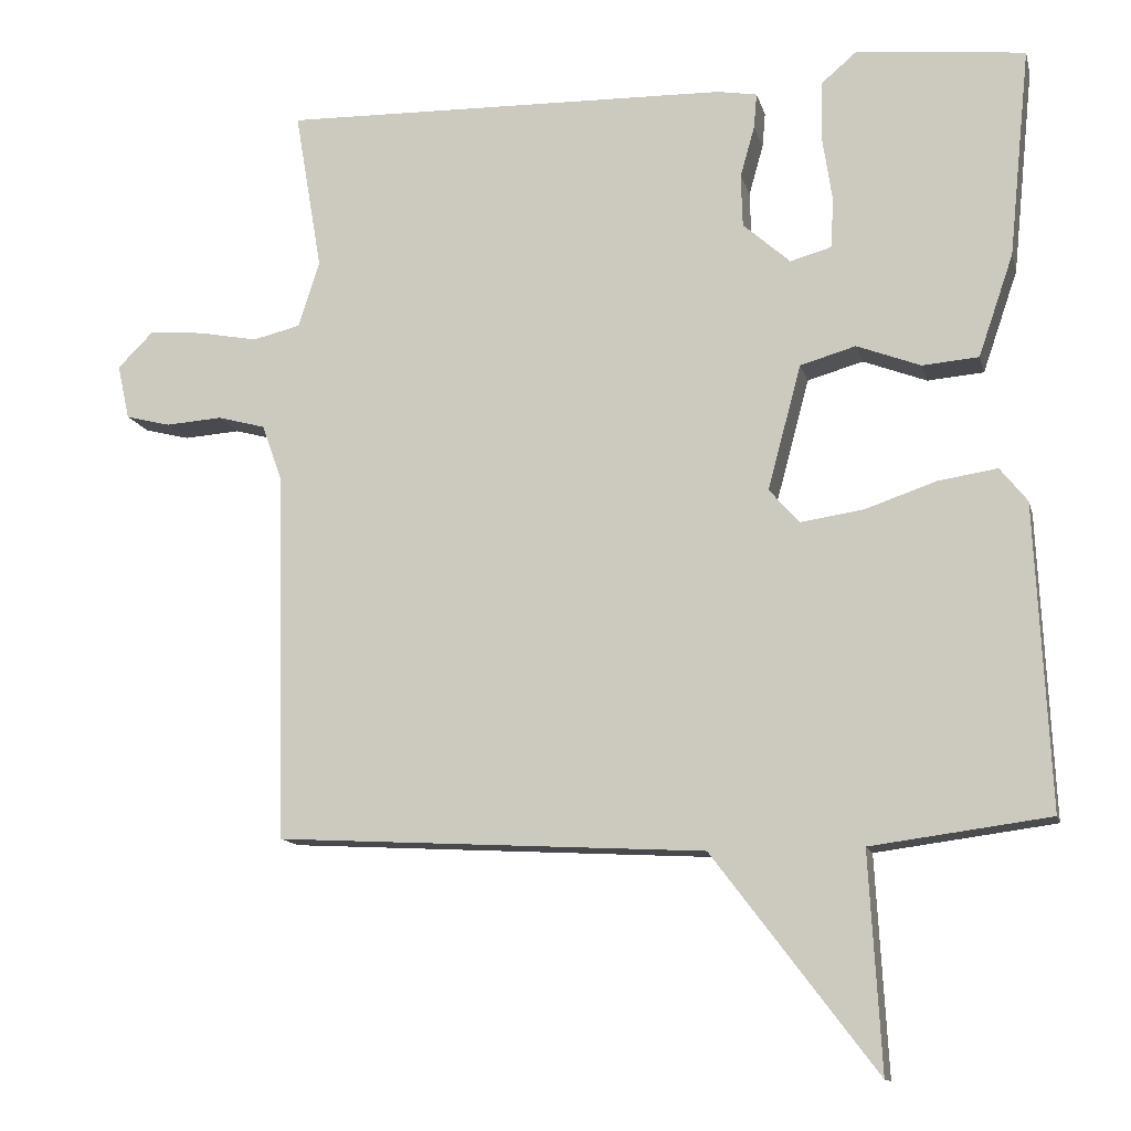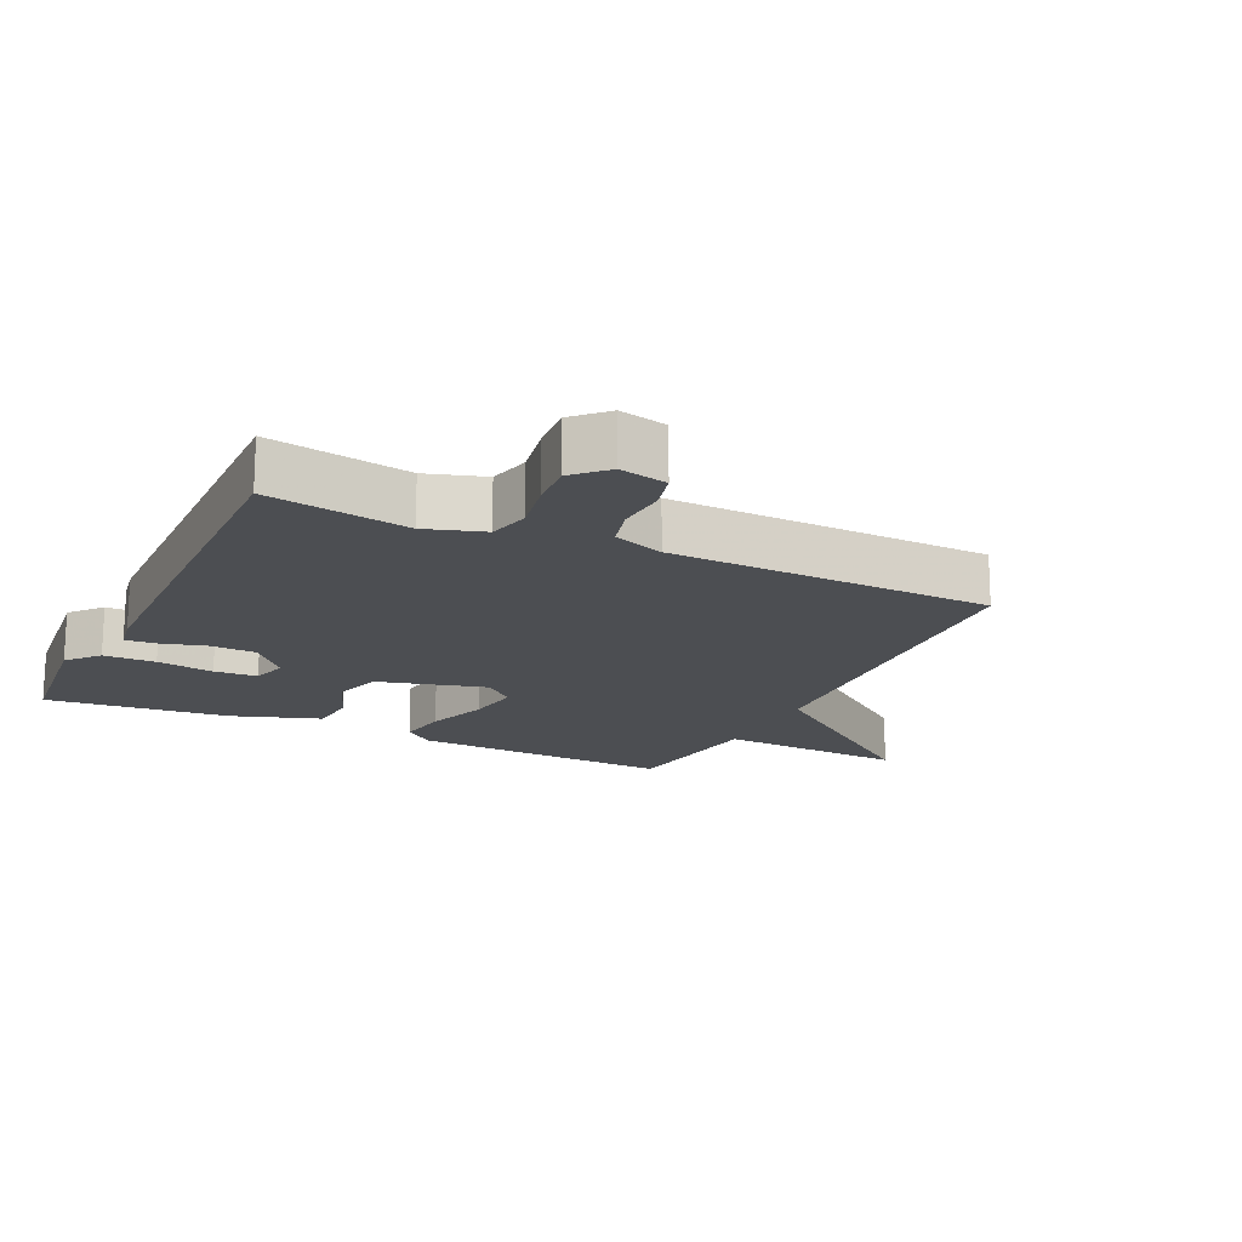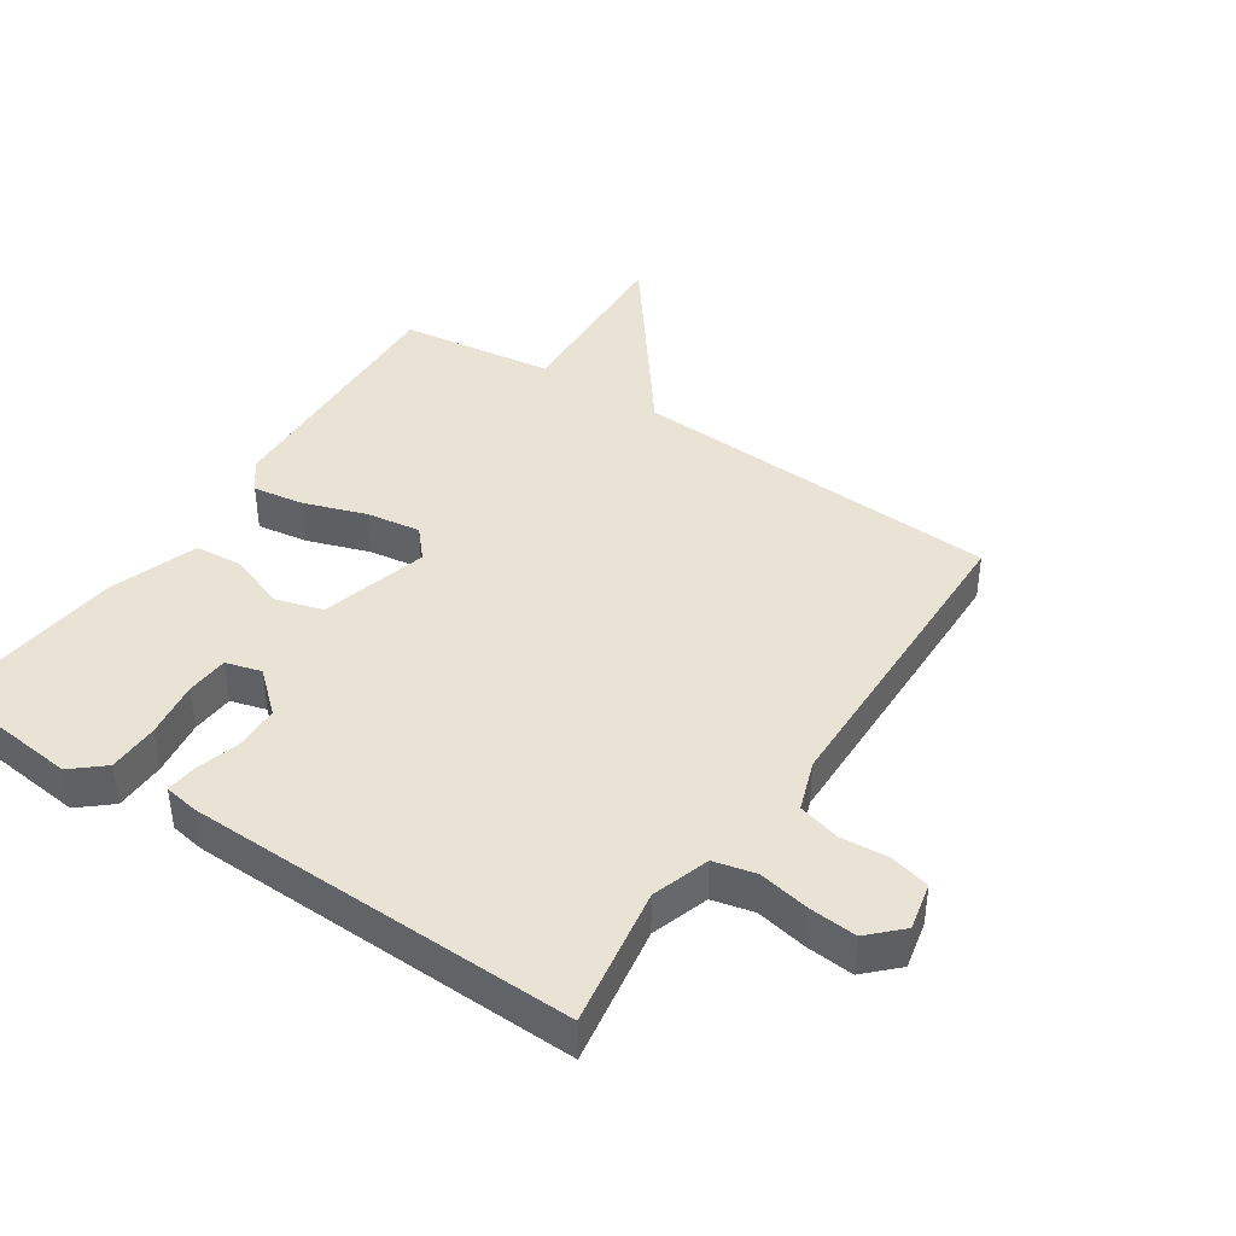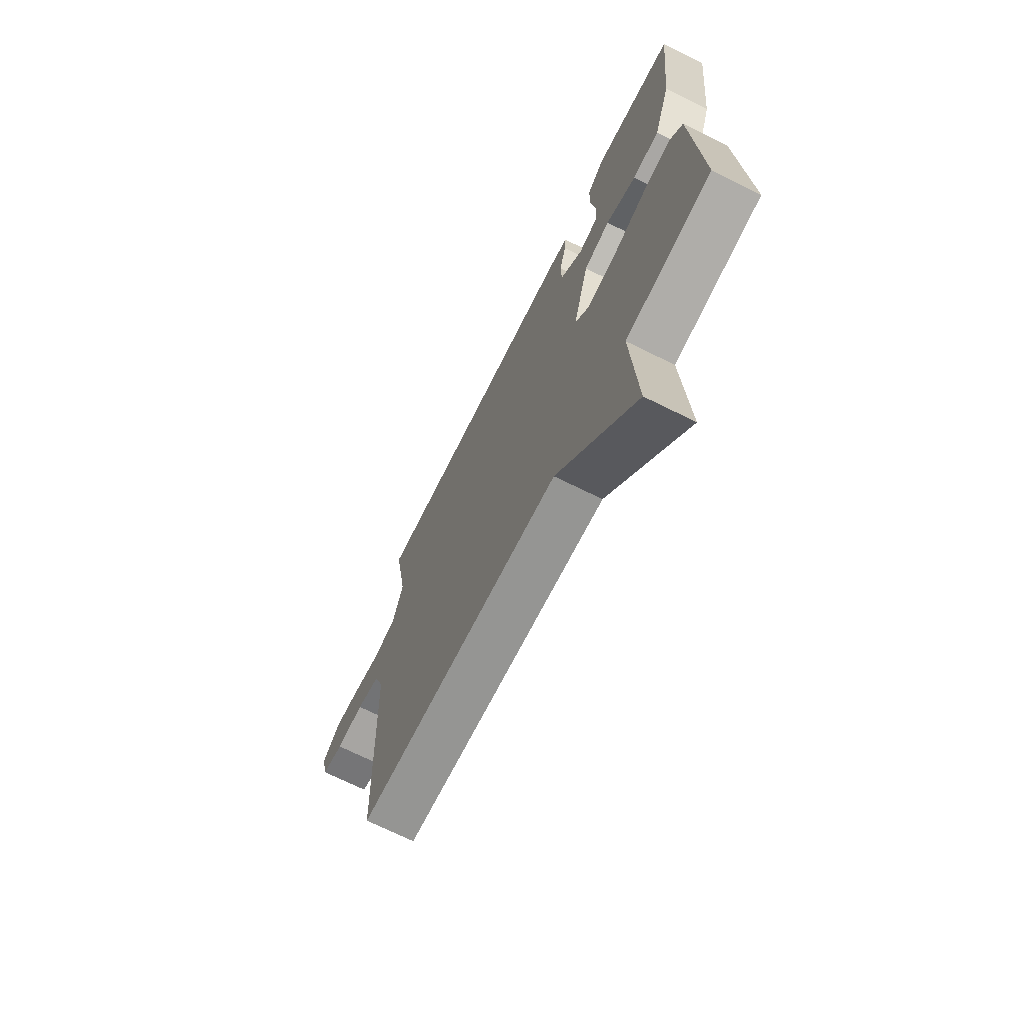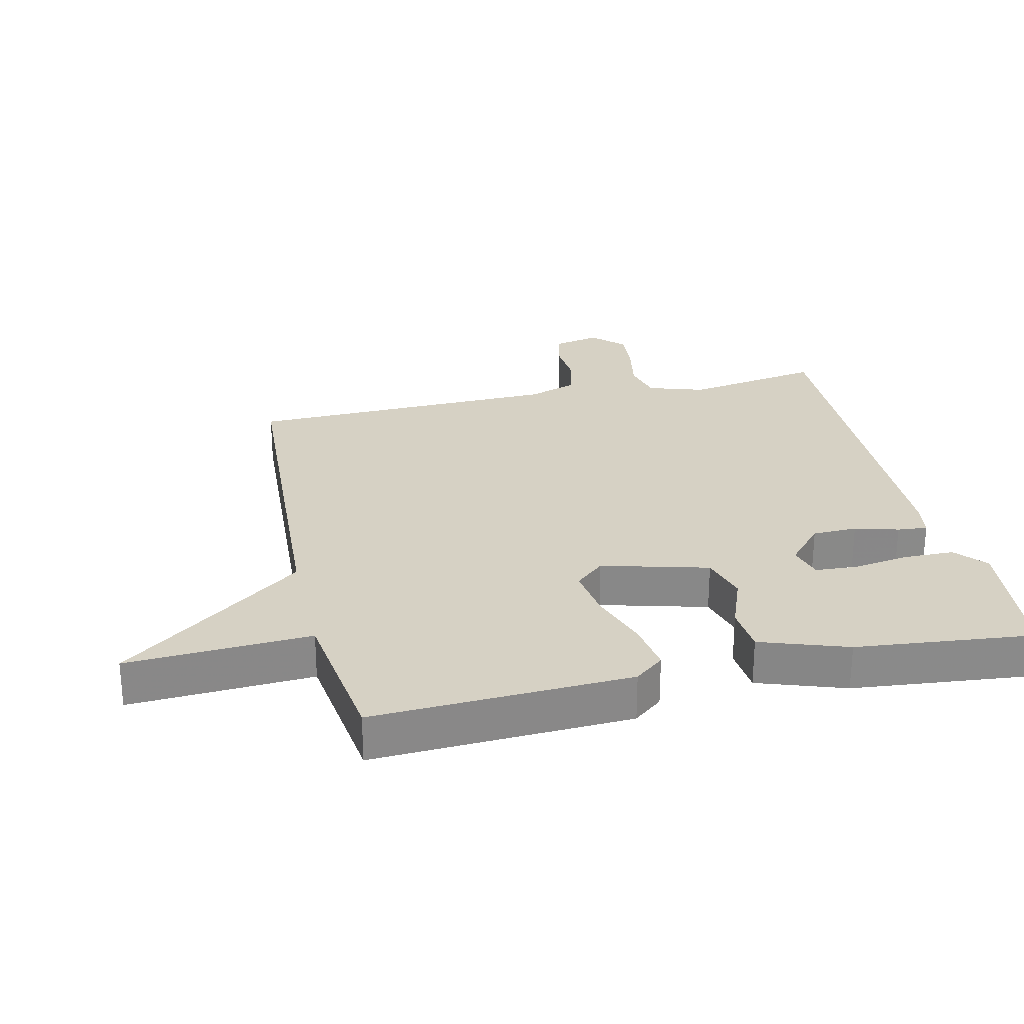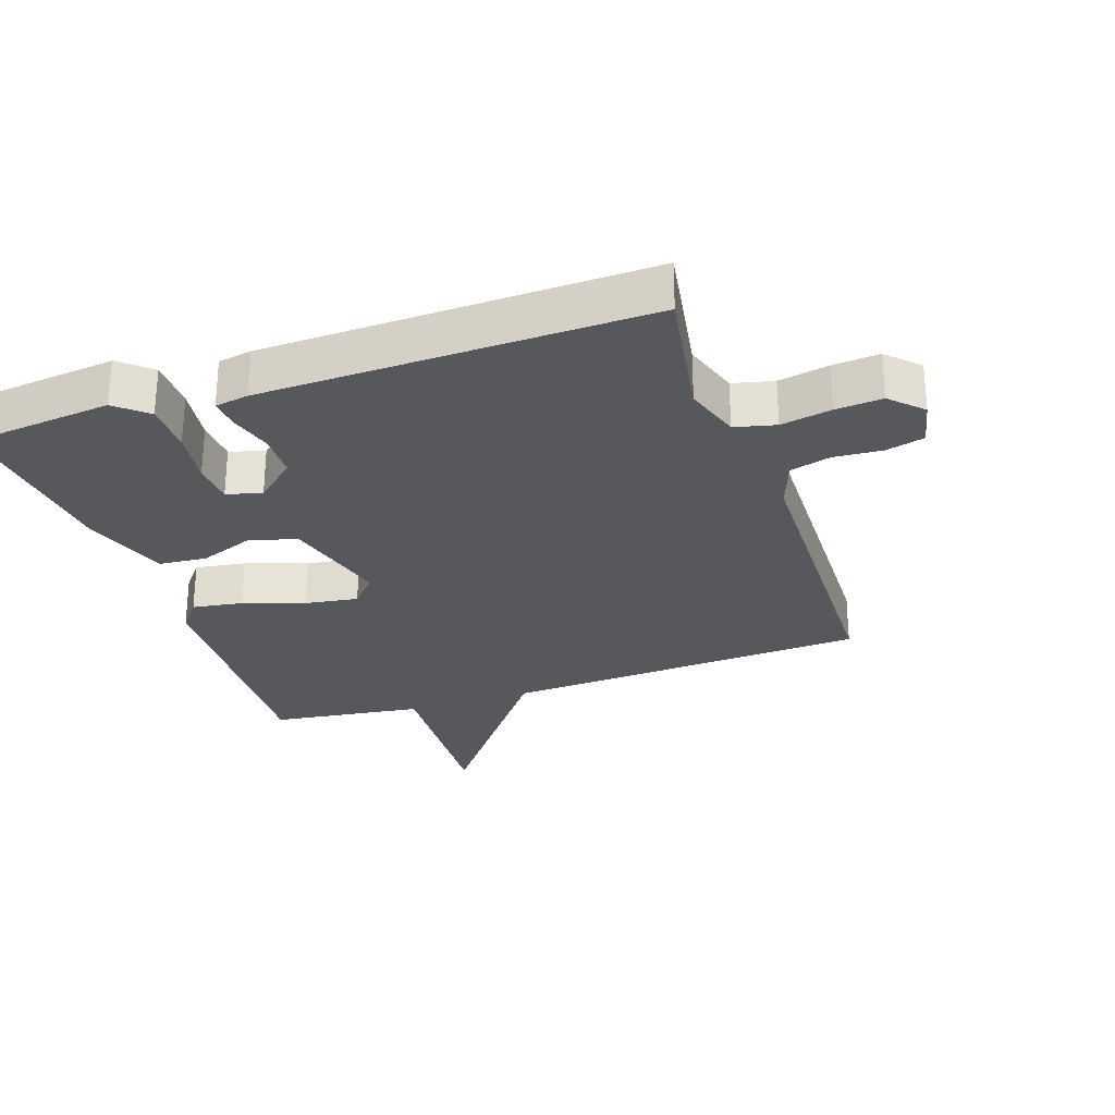
<metadata>
{"format":"obj","ext":"obj","renderer":"f3d","projection":"perspective","resolution":1024,"background":"white","views":[{"elev":-12.7,"azim":-166.6,"up":"+Z"},{"elev":-16.9,"azim":64.3,"up":"+Y"},{"elev":41.3,"azim":33.7,"up":"+Y"},{"elev":-70.3,"azim":-116.4,"up":"+Z"},{"elev":27.0,"azim":-102.9,"up":"+Y"},{"elev":-27.7,"azim":18.8,"up":"+Y"}]}
</metadata>
<code>
v 0.5 0.07 0.5
v 0.464 0.07 0.288
v 0.492 0.07 0.201
v 0.555 0.07 0.186
v 0.633 0.07 0.201
v 0.705 0.07 0.207
v 0.752 0.07 0.16
v 0.736 0.07 0.088
v 0.677 0.07 0.073
v 0.602 0.07 0.078
v 0.539 0.07 0.061
v 0.512 0.07 -0.015
v 0.5 0.07 -0.5
v -0.065 0.07 -0.531
v -0.281 0.07 -0.815
v -0.265 0.07 -0.531
v -0.5 0.07 -0.5
v -0.481 0.07 -0.102
v -0.445 0.07 -0.057
v -0.367 0.07 -0.069
v -0.273 0.07 -0.101
v -0.191 0.07 -0.113
v -0.151 0.07 -0.068
v -0.195 0.07 0.096
v -0.268 0.07 0.117
v -0.352 0.07 0.085
v -0.426 0.07 0.091
v -0.472 0.07 0.225
v -0.5 0.07 0.5
v -0.279 0.07 0.524
v -0.231 0.07 0.483
v -0.23 0.07 0.405
v -0.243 0.07 0.319
v -0.239 0.07 0.254
v -0.185 0.07 0.239
v -0.123 0.07 0.294
v -0.121 0.07 0.363
v -0.14 0.07 0.43
v -0.144 0.07 0.476
v -0.092 0.07 0.485
v 0.5 0 0.5
v 0.464 0 0.288
v 0.492 0 0.201
v 0.555 0 0.186
v 0.633 0 0.201
v 0.705 0 0.207
v 0.752 0 0.16
v 0.736 0 0.088
v 0.677 0 0.073
v 0.602 0 0.078
v 0.539 0 0.061
v 0.512 0 -0.015
v 0.5 0 -0.5
v -0.065 0 -0.531
v -0.281 0 -0.815
v -0.265 0 -0.531
v -0.5 0 -0.5
v -0.481 0 -0.102
v -0.445 0 -0.057
v -0.367 0 -0.069
v -0.273 0 -0.101
v -0.191 0 -0.113
v -0.151 0 -0.068
v -0.195 0 0.096
v -0.268 0 0.117
v -0.352 0 0.085
v -0.426 0 0.091
v -0.472 0 0.225
v -0.5 0 0.5
v -0.279 0 0.524
v -0.231 0 0.483
v -0.23 0 0.405
v -0.243 0 0.319
v -0.239 0 0.254
v -0.185 0 0.239
v -0.123 0 0.294
v -0.121 0 0.363
v -0.14 0 0.43
v -0.144 0 0.476
v -0.092 0 0.485
f 40 1 2
f 39 40 2
f 38 39 2
f 37 38 2
f 36 37 2 3
f 35 36 3 4
f 31 32 33
f 30 31 33
f 29 30 33
f 28 29 33
f 27 28 33
f 26 27 33
f 25 26 33 34
f 24 25 34 35
f 19 20 21
f 18 19 21
f 17 18 21
f 16 17 21
f 16 21 22
f 16 22 23
f 15 16 23
f 14 15 23
f 12 13 14 23
f 8 9 10
f 7 8 10
f 6 7 10
f 5 6 10
f 4 5 10
f 4 10 11
f 23 24 35
f 12 23 35
f 11 12 35
f 4 11 35
f 42 41 80
f 42 80 79
f 42 79 78
f 42 78 77
f 43 42 77 76
f 44 43 76 75
f 73 72 71
f 73 71 70
f 73 70 69
f 73 69 68
f 73 68 67
f 73 67 66
f 74 73 66 65
f 75 74 65 64
f 61 60 59
f 61 59 58
f 61 58 57
f 61 57 56
f 62 61 56
f 63 62 56
f 63 56 55
f 63 55 54
f 63 54 53 52
f 50 49 48
f 50 48 47
f 50 47 46
f 50 46 45
f 50 45 44
f 51 50 44
f 75 64 63
f 75 63 52
f 75 52 51
f 75 51 44
f 1 41 42 2
f 2 42 43 3
f 3 43 44 4
f 4 44 45 5
f 5 45 46 6
f 6 46 47 7
f 7 47 48 8
f 8 48 49 9
f 9 49 50 10
f 10 50 51 11
f 11 51 52 12
f 12 52 53 13
f 13 53 54 14
f 14 54 55 15
f 15 55 56 16
f 16 56 57 17
f 17 57 58 18
f 18 58 59 19
f 19 59 60 20
f 20 60 61 21
f 21 61 62 22
f 22 62 63 23
f 23 63 64 24
f 24 64 65 25
f 25 65 66 26
f 26 66 67 27
f 27 67 68 28
f 28 68 69 29
f 29 69 70 30
f 30 70 71 31
f 31 71 72 32
f 32 72 73 33
f 33 73 74 34
f 34 74 75 35
f 35 75 76 36
f 36 76 77 37
f 37 77 78 38
f 38 78 79 39
f 39 79 80 40
f 40 80 41 1

</code>
